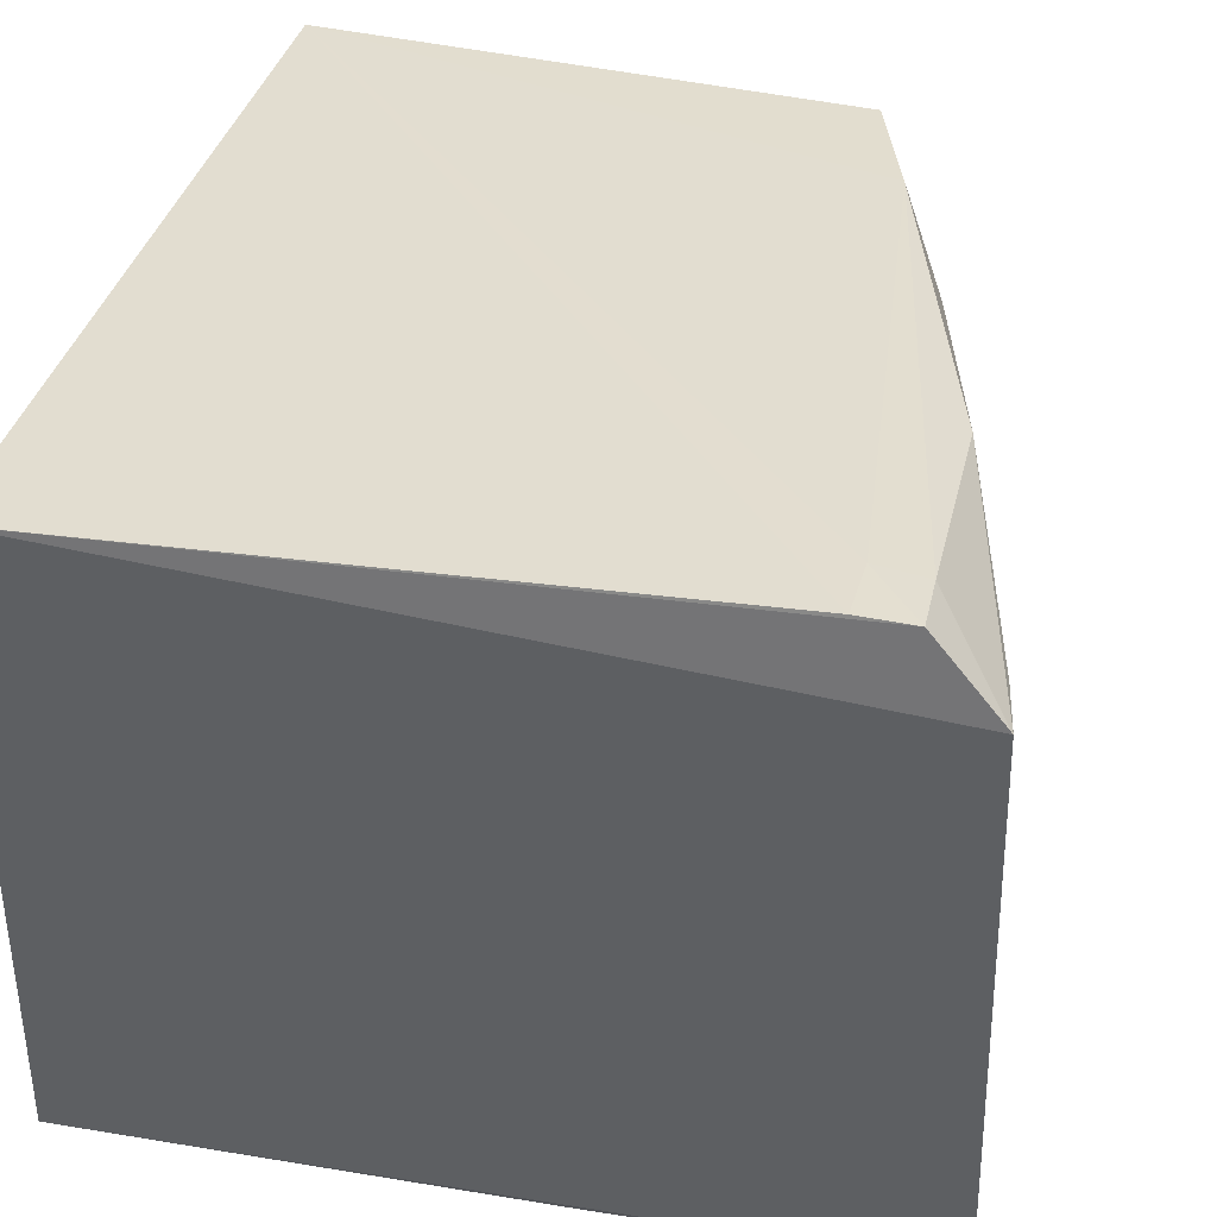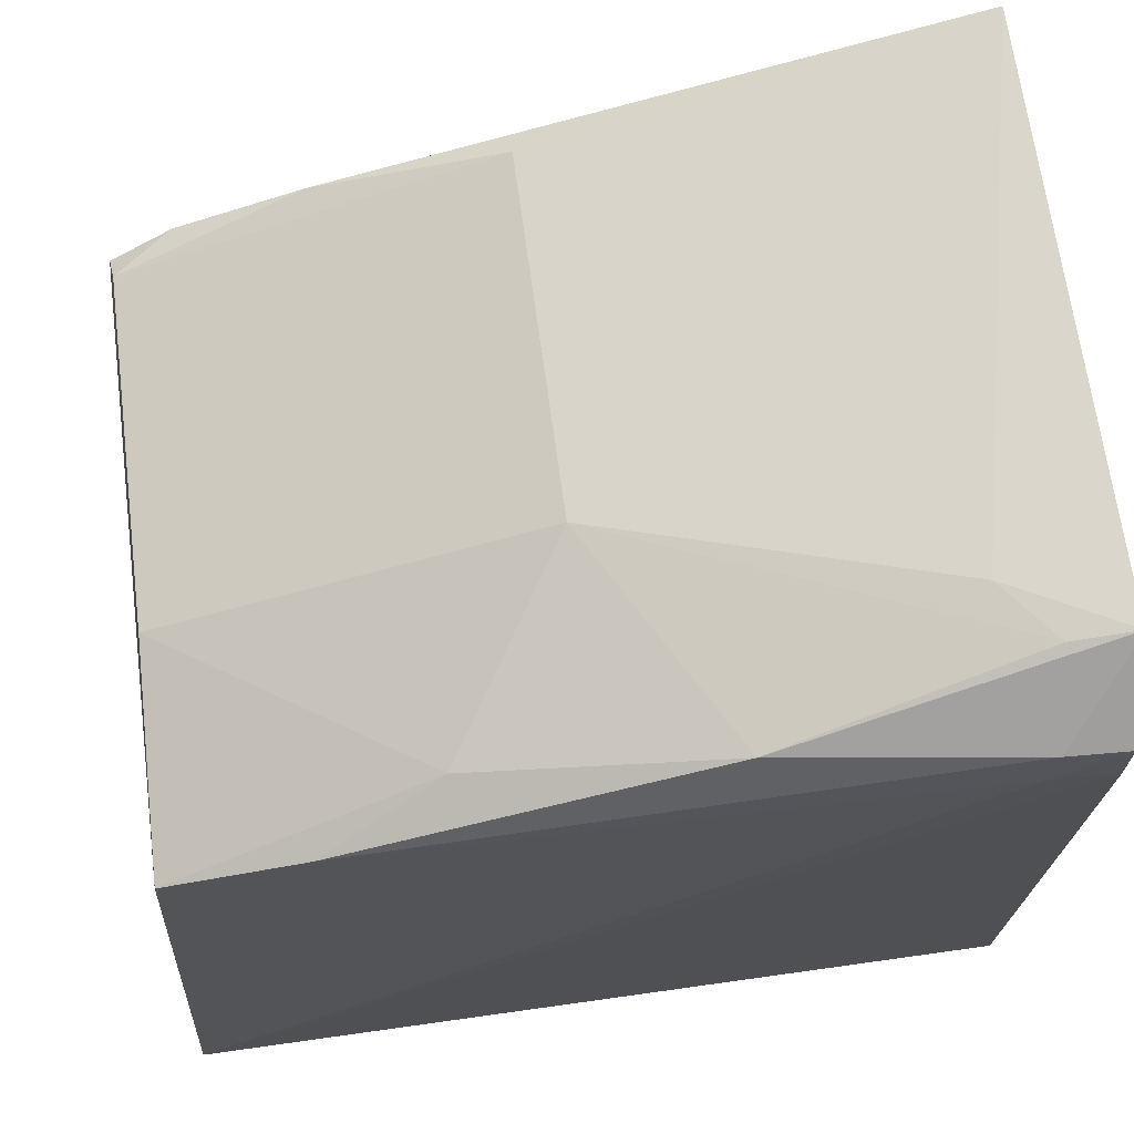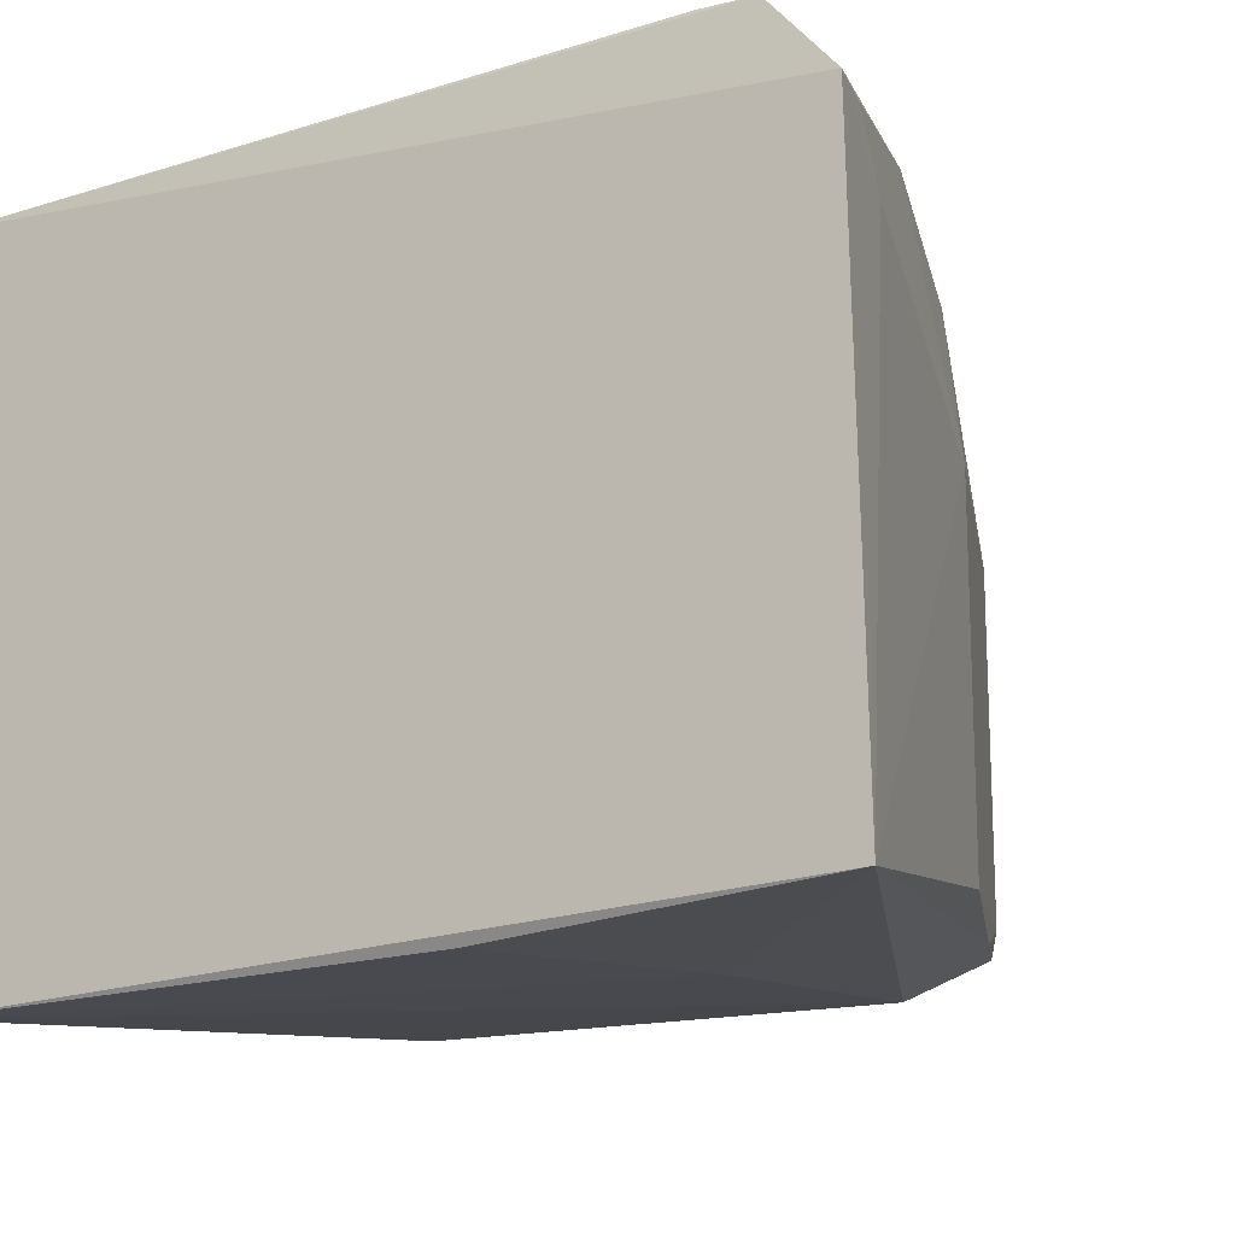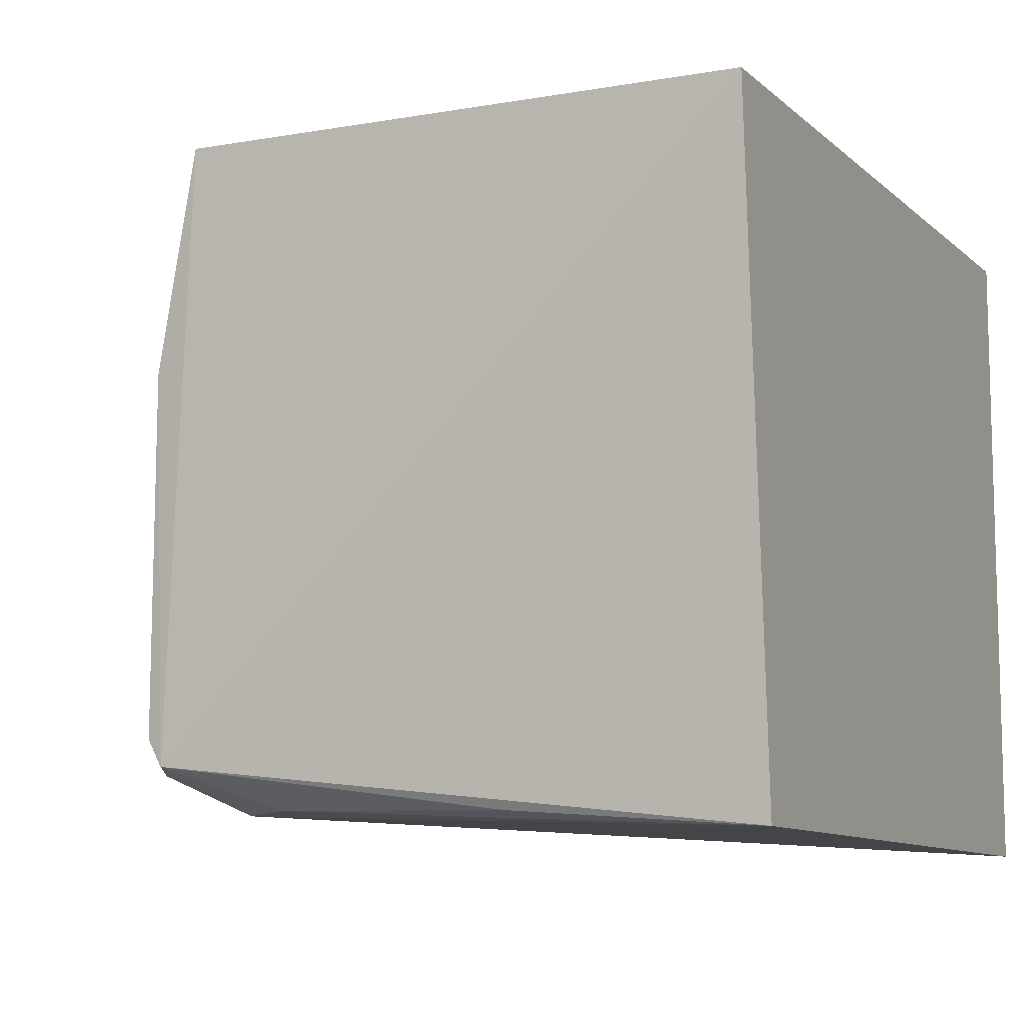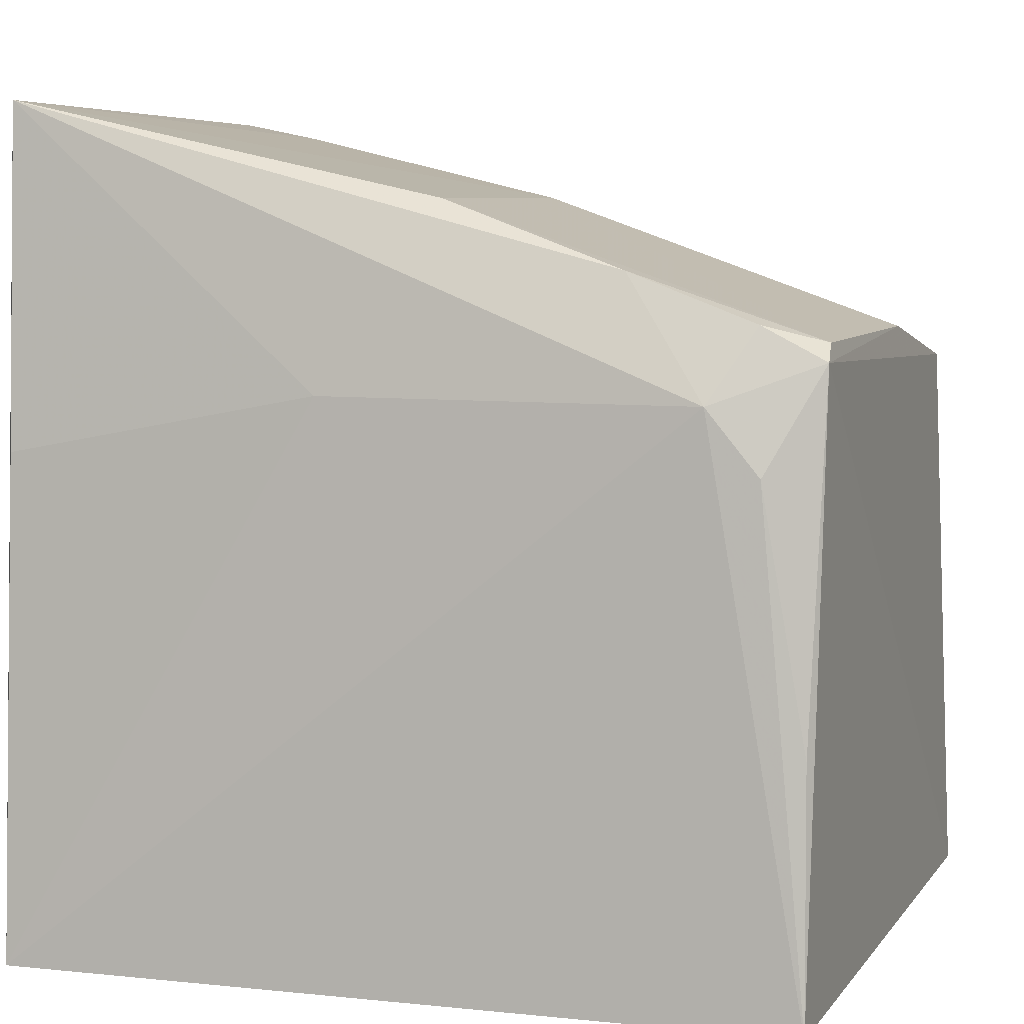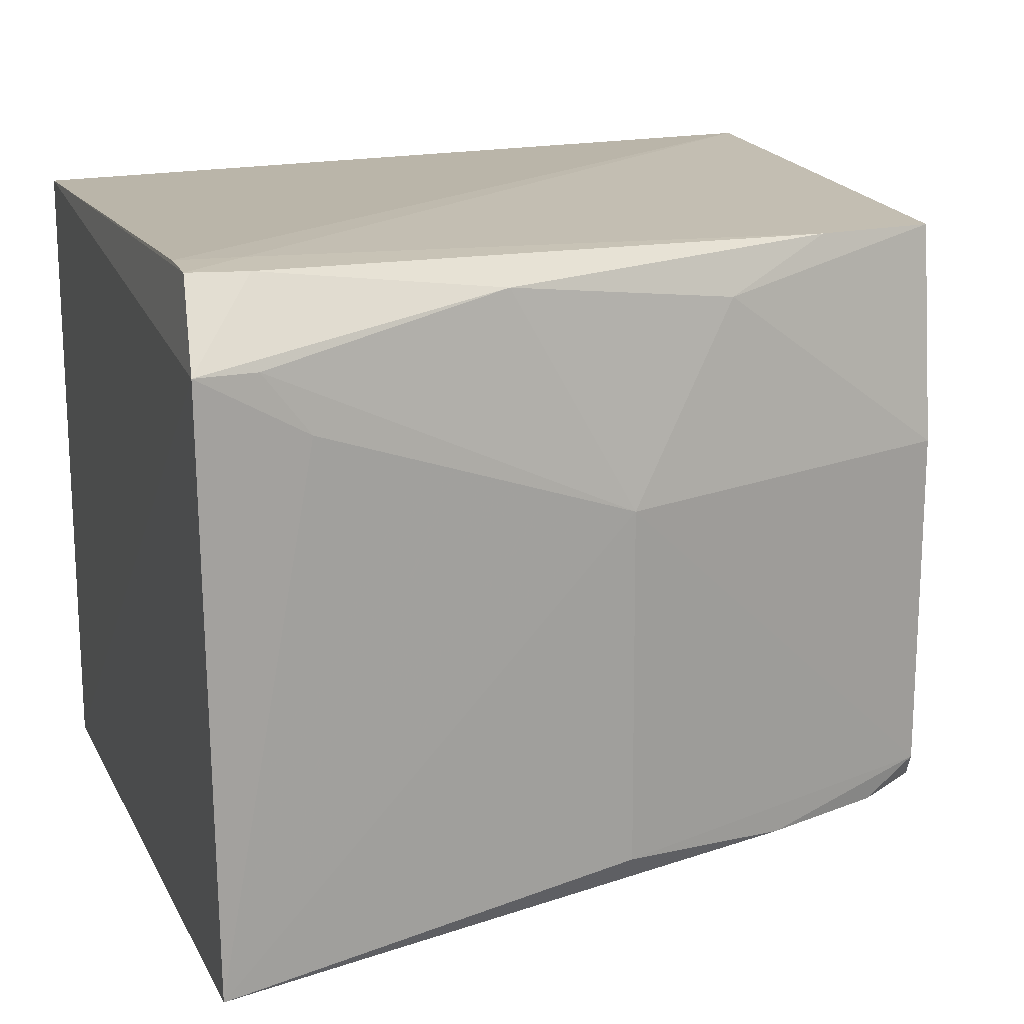
<metadata>
{"format":"obj","ext":"obj","renderer":"f3d","projection":"perspective","resolution":1024,"background":"white","views":[{"elev":38.3,"azim":-74.9,"up":"+Y"},{"elev":66.3,"azim":172.5,"up":"+Z"},{"elev":-11.6,"azim":-61.8,"up":"+Y"},{"elev":-7.6,"azim":115.2,"up":"+Y"},{"elev":7.5,"azim":17.9,"up":"+Z"},{"elev":18.4,"azim":-18.5,"up":"+Y"}]}
</metadata>
<code>
v 0.0305 0.00979 0.07335
v 0.05298 -0.006084 0.06711
v 0.05315 0.01051 0.06624
v 0.03087 0.01022 0.05038
v 0.03087 -0.008461 0.05023
v 0.03079 0.01187 0.0714
v 0.04255 0.004537 0.07105
v 0.03059 -0.006359 0.07375
v 0.05293 -0.007693 0.05018
v 0.0391 0.01079 0.071
v 0.05385 0.01045 0.05036
v 0.05293 0.004452 0.06744
v 0.03349 0.007996 0.07288
v 0.04258 -0.005476 0.07114
v 0.05009 -0.007348 0.06604
v 0.03245 0.01177 0.07132
v 0.04597 0.009612 0.06918
v 0.03082 0.01184 0.06988
v 0.0322 0.009711 0.073
v 0.04774 -0.00621 0.06934
v 0.05287 -0.005346 0.06757
v 0.03087 -0.007486 0.06429
v 0.05153 -0.007235 0.06427
v 0.04931 0.01078 0.06757
v 0.0326 0.0118 0.0699
v 0.05124 -0.006273 0.06803
v 0.03971 -0.007427 0.06605
v 0.05279 -0.007274 0.05721
f 5 1 4
f 6 4 1
f 8 1 5
f 9 5 4
f 11 9 4
f 11 3 2
f 11 2 9
f 12 2 3
f 13 8 7
f 13 1 8
f 14 7 8
f 15 5 9
f 16 6 1
f 16 1 10
f 17 10 7
f 17 12 3
f 17 7 12
f 18 11 4
f 18 4 6
f 19 10 1
f 19 1 13
f 19 13 7
f 19 7 10
f 20 14 8
f 20 8 15
f 21 12 7
f 21 7 14
f 21 14 20
f 21 2 12
f 22 8 5
f 23 15 9
f 23 2 15
f 24 16 10
f 24 3 11
f 24 17 3
f 24 10 17
f 25 18 6
f 25 11 18
f 25 24 11
f 25 6 16
f 25 16 24
f 26 20 15
f 26 15 2
f 26 21 20
f 26 2 21
f 27 15 8
f 27 8 22
f 27 22 5
f 27 5 15
f 28 23 9
f 28 9 2
f 28 2 23

</code>
